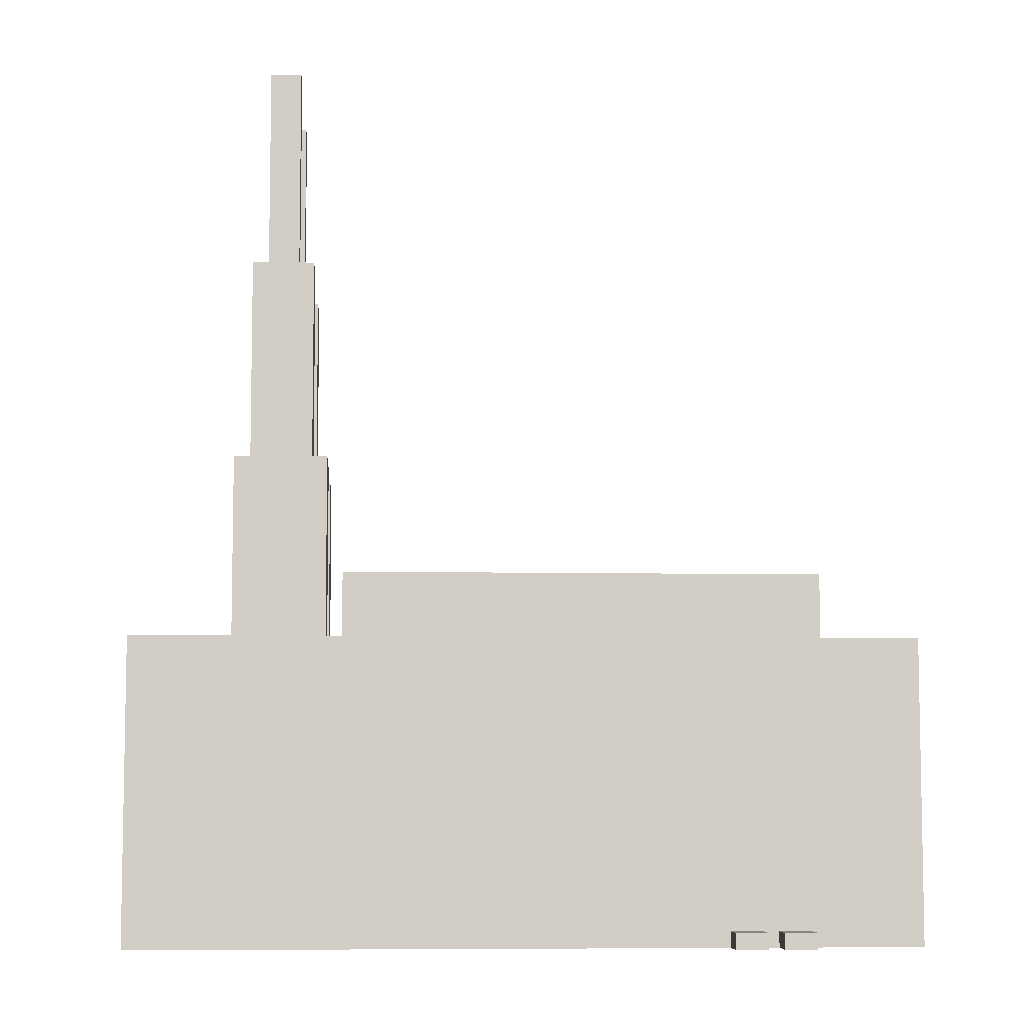
<metadata>
{"format":"obj","ext":"obj","renderer":"f3d","projection":"perspective","resolution":1024,"background":"white","views":[{"elev":-6.9,"azim":-3.6,"up":"+Y"}]}
</metadata>
<code>
g fabric
v -24.5 0 14.5
v -24.5 0 -16.5
v -24.5 1 14.5
v -24.5 1 -16.5
v -24.5 14 1.5
v -24.5 14 0.5
v -24.5 15 6.5
v -24.5 15 5.5
v -24.5 15 1.5
v -24.5 15 0.5
v -24.5 16 6.5
v -24.5 16 5.5
v -24.5 18 14.5
v -24.5 18 -16.5
v -24.5 19 14.5
v -24.5 19 -16.5
v -18.5 18 8.5
v -18.5 18 2.5
v -18.5 18 -4.5
v -18.5 18 -10.5
v -18.5 31 8.5
v -18.5 31 2.5
v -18.5 31 -4.5
v -18.5 31 -10.5
v -17.5 31 7.5
v -17.5 31 3.5
v -17.5 31 -5.5
v -17.5 31 -9.5
v -17.5 44 7.5
v -17.5 44 3.5
v -17.5 44 -5.5
v -17.5 44 -9.5
v -16.5 44 6.5
v -16.5 44 4.5
v -16.5 44 -6.5
v -16.5 44 -8.5
v -16.5 57 6.5
v -16.5 57 4.5
v -16.5 57 -6.5
v -16.5 57 -8.5
v -11.5 18 3.5
v -11.5 18 -5.5
v -11.5 23 3.5
v -11.5 23 -5.5
v -11.5 24 3.5
v -11.5 24 -5.5
v 12.5 0 16.5
v 12.5 0 14.5
v 12.5 1 16.5
v 12.5 1 14.5
v 15.5 0 16.5
v 15.5 0 14.5
v 15.5 1 16.5
v 15.5 1 14.5
v 19.5 23 2.5
v 19.5 23 -4.5
v 19.5 24 2.5
v 19.5 24 -4.5
v 23.5 18 13.5
v 23.5 18 -15.5
v 23.5 19 13.5
v 23.5 19 -15.5
v -23.5 18 13.5
v -23.5 18 -15.5
v -23.5 19 13.5
v -23.5 19 -15.5
v -14.5 44 6.5
v -14.5 44 4.5
v -14.5 44 -6.5
v -14.5 44 -8.5
v -14.5 57 6.5
v -14.5 57 4.5
v -14.5 57 -6.5
v -14.5 57 -8.5
v -13.5 31 7.5
v -13.5 31 3.5
v -13.5 31 -5.5
v -13.5 31 -9.5
v -13.5 44 7.5
v -13.5 44 3.5
v -13.5 44 -5.5
v -13.5 44 -9.5
v -12.5 18 8.5
v -12.5 18 2.5
v -12.5 18 -4.5
v -12.5 18 -10.5
v -12.5 31 8.5
v -12.5 31 2.5
v -12.5 31 -4.5
v -12.5 31 -10.5
v -10.5 23 2.5
v -10.5 23 -4.5
v -10.5 24 2.5
v -10.5 24 -4.5
v 14.5 0 16.5
v 14.5 0 14.5
v 14.5 1 16.5
v 14.5 1 14.5
v 17.5 0 16.5
v 17.5 0 14.5
v 17.5 1 16.5
v 17.5 1 14.5
v 20.5 18 3.5
v 20.5 18 -5.5
v 20.5 20 1.5
v 20.5 20 -3.5
v 20.5 21 1.5
v 20.5 21 -3.5
v 20.5 23 3.5
v 20.5 23 -5.5
v 20.5 24 3.5
v 20.5 24 -5.5
v 24.5 0 14.5
v 24.5 0 -16.5
v 24.5 1 14.5
v 24.5 1 -16.5
v 24.5 18 14.5
v 24.5 18 -16.5
v 24.5 19 14.5
v 24.5 19 -16.5
v 12.5 0 16.5
v 12.5 1 16.5
v 14.5 0 16.5
v 14.5 1 16.5
v 15.5 0 16.5
v 15.5 1 16.5
v 17.5 0 16.5
v 17.5 1 16.5
v -24.5 0 14.5
v -24.5 1 14.5
v -24.5 18 14.5
v -24.5 19 14.5
v -22.5 3 14.5
v -22.5 10 14.5
v -22.5 14 14.5
v -22.5 15 14.5
v -21.5 10 14.5
v -21.5 11 14.5
v -20.5 10 14.5
v -20.5 11 14.5
v -19.5 3 14.5
v -19.5 10 14.5
v -19.5 14 14.5
v -19.5 15 14.5
v -16.5 3 14.5
v -16.5 10 14.5
v -16.5 14 14.5
v -16.5 15 14.5
v -15.5 10 14.5
v -15.5 11 14.5
v -14.5 10 14.5
v -14.5 11 14.5
v -13.5 3 14.5
v -13.5 10 14.5
v -13.5 14 14.5
v -13.5 15 14.5
v -10.5 3 14.5
v -10.5 10 14.5
v -10.5 14 14.5
v -10.5 15 14.5
v -9.5 10 14.5
v -9.5 11 14.5
v -8.5 10 14.5
v -8.5 11 14.5
v -7.5 3 14.5
v -7.5 10 14.5
v -7.5 14 14.5
v -7.5 15 14.5
v -4.5 3 14.5
v -4.5 10 14.5
v -4.5 14 14.5
v -4.5 15 14.5
v -3.5 10 14.5
v -3.5 11 14.5
v -2.5 10 14.5
v -2.5 11 14.5
v -1.5 3 14.5
v -1.5 10 14.5
v -1.5 14 14.5
v -1.5 15 14.5
v 1.5 3 14.5
v 1.5 10 14.5
v 1.5 14 14.5
v 1.5 15 14.5
v 2.5 10 14.5
v 2.5 11 14.5
v 3.5 10 14.5
v 3.5 11 14.5
v 4.5 3 14.5
v 4.5 10 14.5
v 4.5 14 14.5
v 4.5 15 14.5
v 7.5 3 14.5
v 7.5 10 14.5
v 7.5 14 14.5
v 7.5 15 14.5
v 8.5 10 14.5
v 8.5 11 14.5
v 9.5 10 14.5
v 9.5 11 14.5
v 10.5 3 14.5
v 10.5 10 14.5
v 10.5 14 14.5
v 10.5 15 14.5
v 12.5 0 14.5
v 12.5 1 14.5
v 12.5 3 14.5
v 13.5 4 14.5
v 13.5 10 14.5
v 13.5 14 14.5
v 13.5 15 14.5
v 14.5 0 14.5
v 14.5 1 14.5
v 14.5 3 14.5
v 14.5 10 14.5
v 14.5 11 14.5
v 15.5 0 14.5
v 15.5 1 14.5
v 15.5 3 14.5
v 15.5 10 14.5
v 15.5 11 14.5
v 16.5 4 14.5
v 16.5 10 14.5
v 16.5 14 14.5
v 16.5 15 14.5
v 17.5 0 14.5
v 17.5 1 14.5
v 17.5 3 14.5
v 19.5 3 14.5
v 19.5 10 14.5
v 19.5 14 14.5
v 19.5 15 14.5
v 20.5 10 14.5
v 20.5 11 14.5
v 21.5 10 14.5
v 21.5 11 14.5
v 22.5 3 14.5
v 22.5 10 14.5
v 22.5 14 14.5
v 22.5 15 14.5
v 24.5 0 14.5
v 24.5 1 14.5
v 24.5 18 14.5
v 24.5 19 14.5
v -18.5 18 8.5
v -18.5 31 8.5
v -12.5 18 8.5
v -12.5 31 8.5
v -17.5 31 7.5
v -17.5 44 7.5
v -13.5 31 7.5
v -13.5 44 7.5
v -16.5 44 6.5
v -16.5 57 6.5
v -14.5 44 6.5
v -14.5 57 6.5
v -11.5 18 3.5
v -11.5 23 3.5
v -11.5 24 3.5
v -9.5 20 3.5
v -9.5 21 3.5
v -5.5 20 3.5
v -5.5 21 3.5
v -3.5 20 3.5
v -3.5 21 3.5
v 0.5 20 3.5
v 0.5 21 3.5
v 2.5 20 3.5
v 2.5 21 3.5
v 6.5 20 3.5
v 6.5 21 3.5
v 8.5 20 3.5
v 8.5 21 3.5
v 12.5 20 3.5
v 12.5 21 3.5
v 14.5 20 3.5
v 14.5 21 3.5
v 18.5 20 3.5
v 18.5 21 3.5
v 20.5 18 3.5
v 20.5 23 3.5
v 20.5 24 3.5
v -18.5 18 -4.5
v -18.5 31 -4.5
v -12.5 18 -4.5
v -12.5 31 -4.5
v -10.5 23 -4.5
v -10.5 24 -4.5
v 19.5 23 -4.5
v 19.5 24 -4.5
v -17.5 31 -5.5
v -17.5 44 -5.5
v -13.5 31 -5.5
v -13.5 44 -5.5
v -16.5 44 -6.5
v -16.5 57 -6.5
v -14.5 44 -6.5
v -14.5 57 -6.5
v -23.5 18 -15.5
v -23.5 19 -15.5
v 23.5 18 -15.5
v 23.5 19 -15.5
v -23.5 18 13.5
v -23.5 19 13.5
v 23.5 18 13.5
v 23.5 19 13.5
v -16.5 44 4.5
v -16.5 57 4.5
v -14.5 44 4.5
v -14.5 57 4.5
v -17.5 31 3.5
v -17.5 44 3.5
v -13.5 31 3.5
v -13.5 44 3.5
v -18.5 18 2.5
v -18.5 31 2.5
v -12.5 18 2.5
v -12.5 31 2.5
v -10.5 23 2.5
v -10.5 24 2.5
v 19.5 23 2.5
v 19.5 24 2.5
v -11.5 18 -5.5
v -11.5 23 -5.5
v -11.5 24 -5.5
v -9.5 20 -5.5
v -9.5 21 -5.5
v -5.5 20 -5.5
v -5.5 21 -5.5
v -3.5 20 -5.5
v -3.5 21 -5.5
v 0.5 20 -5.5
v 0.5 21 -5.5
v 2.5 20 -5.5
v 2.5 21 -5.5
v 6.5 20 -5.5
v 6.5 21 -5.5
v 8.5 20 -5.5
v 8.5 21 -5.5
v 12.5 20 -5.5
v 12.5 21 -5.5
v 14.5 20 -5.5
v 14.5 21 -5.5
v 18.5 20 -5.5
v 18.5 21 -5.5
v 20.5 18 -5.5
v 20.5 23 -5.5
v 20.5 24 -5.5
v -16.5 44 -8.5
v -16.5 57 -8.5
v -14.5 44 -8.5
v -14.5 57 -8.5
v -17.5 31 -9.5
v -17.5 44 -9.5
v -13.5 31 -9.5
v -13.5 44 -9.5
v -18.5 18 -10.5
v -18.5 31 -10.5
v -12.5 18 -10.5
v -12.5 31 -10.5
v -24.5 0 -16.5
v -24.5 1 -16.5
v -24.5 18 -16.5
v -24.5 19 -16.5
v -22.5 3 -16.5
v -22.5 9 -16.5
v -22.5 14 -16.5
v -22.5 15 -16.5
v -21.5 9 -16.5
v -21.5 10 -16.5
v -20.5 9 -16.5
v -20.5 10 -16.5
v -19.5 3 -16.5
v -19.5 9 -16.5
v -19.5 14 -16.5
v -19.5 15 -16.5
v -16.5 3 -16.5
v -16.5 9 -16.5
v -16.5 14 -16.5
v -16.5 15 -16.5
v -15.5 9 -16.5
v -15.5 10 -16.5
v -14.5 9 -16.5
v -14.5 10 -16.5
v -13.5 3 -16.5
v -13.5 9 -16.5
v -13.5 14 -16.5
v -13.5 15 -16.5
v -10.5 3 -16.5
v -10.5 9 -16.5
v -10.5 14 -16.5
v -10.5 15 -16.5
v -9.5 9 -16.5
v -9.5 10 -16.5
v -8.5 9 -16.5
v -8.5 10 -16.5
v -7.5 3 -16.5
v -7.5 9 -16.5
v -7.5 14 -16.5
v -7.5 15 -16.5
v -4.5 3 -16.5
v -4.5 9 -16.5
v -4.5 14 -16.5
v -4.5 15 -16.5
v -3.5 9 -16.5
v -3.5 10 -16.5
v -2.5 9 -16.5
v -2.5 10 -16.5
v -1.5 3 -16.5
v -1.5 9 -16.5
v -1.5 14 -16.5
v -1.5 15 -16.5
v 1.5 3 -16.5
v 1.5 9 -16.5
v 1.5 14 -16.5
v 1.5 15 -16.5
v 2.5 9 -16.5
v 2.5 10 -16.5
v 3.5 9 -16.5
v 3.5 10 -16.5
v 4.5 3 -16.5
v 4.5 9 -16.5
v 4.5 14 -16.5
v 4.5 15 -16.5
v 7.5 3 -16.5
v 7.5 9 -16.5
v 7.5 14 -16.5
v 7.5 15 -16.5
v 8.5 9 -16.5
v 8.5 10 -16.5
v 9.5 9 -16.5
v 9.5 10 -16.5
v 10.5 3 -16.5
v 10.5 9 -16.5
v 10.5 14 -16.5
v 10.5 15 -16.5
v 13.5 3 -16.5
v 13.5 9 -16.5
v 13.5 14 -16.5
v 13.5 15 -16.5
v 14.5 9 -16.5
v 14.5 10 -16.5
v 15.5 9 -16.5
v 15.5 10 -16.5
v 16.5 3 -16.5
v 16.5 9 -16.5
v 16.5 14 -16.5
v 16.5 15 -16.5
v 19.5 3 -16.5
v 19.5 9 -16.5
v 19.5 14 -16.5
v 19.5 15 -16.5
v 20.5 9 -16.5
v 20.5 10 -16.5
v 21.5 9 -16.5
v 21.5 10 -16.5
v 22.5 3 -16.5
v 22.5 9 -16.5
v 22.5 14 -16.5
v 22.5 15 -16.5
v 24.5 0 -16.5
v 24.5 1 -16.5
v 24.5 18 -16.5
v 24.5 19 -16.5
v 12.5 0 16.5
v 14.5 0 16.5
v 15.5 0 16.5
v 17.5 0 16.5
v -24.5 0 14.5
v 12.5 0 14.5
v 14.5 0 14.5
v 15.5 0 14.5
v 17.5 0 14.5
v 24.5 0 14.5
v -24.5 0 -16.5
v 24.5 0 -16.5
v 12.5 1 16.5
v 14.5 1 16.5
v 15.5 1 16.5
v 17.5 1 16.5
v 12.5 1 14.5
v 14.5 1 14.5
v 15.5 1 14.5
v 17.5 1 14.5
v -23.5 18 13.5
v 23.5 18 13.5
v -18.5 18 8.5
v -12.5 18 8.5
v -11.5 18 3.5
v 20.5 18 3.5
v -18.5 18 2.5
v -12.5 18 2.5
v -18.5 18 -4.5
v -12.5 18 -4.5
v -11.5 18 -5.5
v 20.5 18 -5.5
v -18.5 18 -10.5
v -12.5 18 -10.5
v -23.5 18 -15.5
v 23.5 18 -15.5
v -24.5 19 14.5
v 24.5 19 14.5
v -23.5 19 13.5
v 23.5 19 13.5
v -23.5 19 -15.5
v 23.5 19 -15.5
v -24.5 19 -16.5
v 24.5 19 -16.5
v -10.5 23 2.5
v 19.5 23 2.5
v -10.5 23 -4.5
v 19.5 23 -4.5
v -11.5 24 3.5
v 20.5 24 3.5
v -10.5 24 2.5
v 19.5 24 2.5
v -10.5 24 -4.5
v 19.5 24 -4.5
v -11.5 24 -5.5
v 20.5 24 -5.5
v -18.5 31 8.5
v -12.5 31 8.5
v -17.5 31 7.5
v -13.5 31 7.5
v -17.5 31 3.5
v -13.5 31 3.5
v -18.5 31 2.5
v -12.5 31 2.5
v -18.5 31 -4.5
v -12.5 31 -4.5
v -17.5 31 -5.5
v -13.5 31 -5.5
v -17.5 31 -9.5
v -13.5 31 -9.5
v -18.5 31 -10.5
v -12.5 31 -10.5
v -17.5 44 7.5
v -13.5 44 7.5
v -16.5 44 6.5
v -14.5 44 6.5
v -16.5 44 4.5
v -14.5 44 4.5
v -17.5 44 3.5
v -13.5 44 3.5
v -17.5 44 -5.5
v -13.5 44 -5.5
v -16.5 44 -6.5
v -14.5 44 -6.5
v -16.5 44 -8.5
v -14.5 44 -8.5
v -17.5 44 -9.5
v -13.5 44 -9.5
v -16.5 57 6.5
v -14.5 57 6.5
v -16.5 57 4.5
v -14.5 57 4.5
v -16.5 57 -6.5
v -14.5 57 -6.5
v -16.5 57 -8.5
v -14.5 57 -8.5
f 3 2 1
f 4 2 3
f 5 4 3
f 6 4 5
f 7 5 3
f 8 5 7
f 9 6 5
f 9 5 8
f 10 4 6
f 10 6 9
f 11 8 7
f 11 7 3
f 12 9 8
f 12 8 11
f 12 10 9
f 13 11 3
f 13 12 11
f 14 10 12
f 14 12 13
f 14 4 10
f 15 14 13
f 16 14 15
f 21 18 17
f 22 18 21
f 23 20 19
f 24 20 23
f 29 26 25
f 30 26 29
f 31 28 27
f 32 28 31
f 37 34 33
f 38 34 37
f 39 36 35
f 40 36 39
f 43 42 41
f 44 42 43
f 45 44 43
f 46 44 45
f 49 48 47
f 50 48 49
f 53 52 51
f 54 52 53
f 57 56 55
f 58 56 57
f 61 60 59
f 62 60 61
f 63 64 65
f 65 64 66
f 67 68 71
f 71 68 72
f 69 70 73
f 73 70 74
f 75 76 79
f 79 76 80
f 77 78 81
f 81 78 82
f 83 84 87
f 87 84 88
f 85 86 89
f 89 86 90
f 91 92 93
f 93 92 94
f 95 96 97
f 97 96 98
f 99 100 101
f 101 100 102
f 103 104 105
f 105 104 106
f 103 105 107
f 105 106 107
f 106 104 108
f 107 106 108
f 103 107 109
f 107 108 109
f 108 104 110
f 109 108 110
f 109 110 111
f 111 110 112
f 113 114 115
f 115 114 116
f 115 116 117
f 117 116 118
f 117 118 119
f 119 118 120
f 123 122 121
f 124 122 123
f 127 126 125
f 128 126 127
f 133 131 130
f 134 131 133
f 135 131 134
f 136 131 135
f 137 134 133
f 137 135 134
f 138 135 137
f 139 137 133
f 139 138 137
f 140 135 138
f 140 138 139
f 141 133 130
f 141 139 133
f 142 140 139
f 142 139 141
f 143 135 140
f 143 140 142
f 143 136 135
f 144 131 136
f 144 136 143
f 145 142 141
f 145 143 142
f 145 144 143
f 145 141 130
f 146 144 145
f 147 144 146
f 148 131 144
f 148 144 147
f 149 147 146
f 149 146 145
f 150 147 149
f 151 149 145
f 151 150 149
f 152 147 150
f 152 150 151
f 153 145 130
f 153 151 145
f 154 152 151
f 154 151 153
f 155 147 152
f 155 152 154
f 155 148 147
f 156 131 148
f 156 148 155
f 157 155 154
f 157 154 153
f 157 156 155
f 157 153 130
f 158 156 157
f 159 156 158
f 160 131 156
f 160 156 159
f 161 159 158
f 161 158 157
f 162 159 161
f 163 161 157
f 163 162 161
f 164 159 162
f 164 162 163
f 165 157 130
f 165 163 157
f 166 164 163
f 166 163 165
f 167 159 164
f 167 164 166
f 167 160 159
f 168 131 160
f 168 160 167
f 169 167 166
f 169 166 165
f 169 168 167
f 169 165 130
f 170 168 169
f 171 168 170
f 172 131 168
f 172 168 171
f 173 171 170
f 173 170 169
f 174 171 173
f 175 173 169
f 175 174 173
f 176 171 174
f 176 174 175
f 177 169 130
f 177 175 169
f 178 176 175
f 178 175 177
f 179 171 176
f 179 176 178
f 179 172 171
f 180 131 172
f 180 172 179
f 181 179 178
f 181 178 177
f 181 180 179
f 181 177 130
f 182 180 181
f 183 180 182
f 184 131 180
f 184 180 183
f 185 183 182
f 185 182 181
f 186 183 185
f 187 185 181
f 187 186 185
f 188 183 186
f 188 186 187
f 189 181 130
f 189 187 181
f 190 188 187
f 190 187 189
f 191 183 188
f 191 188 190
f 191 184 183
f 192 131 184
f 192 184 191
f 193 191 190
f 193 190 189
f 193 192 191
f 193 189 130
f 194 192 193
f 195 192 194
f 196 131 192
f 196 192 195
f 197 195 194
f 197 194 193
f 198 195 197
f 199 197 193
f 199 198 197
f 200 195 198
f 200 198 199
f 201 193 130
f 201 199 193
f 202 200 199
f 202 199 201
f 203 195 200
f 203 200 202
f 203 196 195
f 204 131 196
f 204 196 203
f 205 130 129
f 206 203 202
f 206 130 205
f 206 202 201
f 206 204 203
f 206 201 130
f 207 204 206
f 208 204 207
f 209 204 208
f 210 204 209
f 211 131 204
f 211 204 210
f 213 207 206
f 214 208 207
f 214 207 213
f 215 210 209
f 215 209 208
f 216 210 215
f 217 213 212
f 218 214 213
f 218 213 217
f 219 208 214
f 219 214 218
f 220 215 208
f 220 216 215
f 221 210 216
f 221 216 220
f 222 220 208
f 222 208 219
f 223 221 220
f 223 220 222
f 224 210 221
f 224 221 223
f 224 211 210
f 225 131 211
f 225 211 224
f 227 219 218
f 228 223 222
f 228 224 223
f 228 219 227
f 228 222 219
f 228 225 224
f 229 228 227
f 229 225 228
f 230 225 229
f 231 225 230
f 232 131 225
f 232 225 231
f 233 231 230
f 233 230 229
f 234 231 233
f 235 233 229
f 235 234 233
f 236 231 234
f 236 234 235
f 237 229 227
f 237 235 229
f 238 236 235
f 238 235 237
f 239 231 236
f 239 236 238
f 239 232 231
f 240 131 232
f 240 232 239
f 241 227 226
f 242 239 238
f 242 227 241
f 242 238 237
f 242 240 239
f 242 237 227
f 243 131 240
f 243 240 242
f 243 132 131
f 244 132 243
f 247 246 245
f 248 246 247
f 251 250 249
f 252 250 251
f 255 254 253
f 256 254 255
f 260 258 257
f 261 258 260
f 262 260 257
f 262 261 260
f 263 258 261
f 263 261 262
f 264 262 257
f 264 263 262
f 265 258 263
f 265 263 264
f 266 264 257
f 266 265 264
f 267 258 265
f 267 265 266
f 268 266 257
f 268 267 266
f 269 258 267
f 269 267 268
f 270 268 257
f 270 269 268
f 271 258 269
f 271 269 270
f 272 270 257
f 272 271 270
f 273 258 271
f 273 271 272
f 274 272 257
f 274 273 272
f 275 258 273
f 275 273 274
f 276 274 257
f 276 275 274
f 277 258 275
f 277 275 276
f 278 276 257
f 278 277 276
f 279 258 277
f 279 277 278
f 280 278 257
f 280 279 278
f 281 259 258
f 281 279 280
f 281 258 279
f 282 259 281
f 285 284 283
f 286 284 285
f 289 288 287
f 290 288 289
f 293 292 291
f 294 292 293
f 297 296 295
f 298 296 297
f 301 300 299
f 302 300 301
f 303 304 305
f 305 304 306
f 307 308 309
f 309 308 310
f 311 312 313
f 313 312 314
f 315 316 317
f 317 316 318
f 319 320 321
f 321 320 322
f 323 324 326
f 326 324 327
f 323 326 328
f 326 327 328
f 327 324 329
f 328 327 329
f 323 328 330
f 328 329 330
f 329 324 331
f 330 329 331
f 323 330 332
f 330 331 332
f 331 324 333
f 332 331 333
f 323 332 334
f 332 333 334
f 333 324 335
f 334 333 335
f 323 334 336
f 334 335 336
f 335 324 337
f 336 335 337
f 323 336 338
f 336 337 338
f 337 324 339
f 338 337 339
f 323 338 340
f 338 339 340
f 339 324 341
f 340 339 341
f 323 340 342
f 340 341 342
f 341 324 343
f 342 341 343
f 323 342 344
f 342 343 344
f 343 324 345
f 344 343 345
f 323 344 346
f 344 345 346
f 324 325 347
f 346 345 347
f 345 324 347
f 347 325 348
f 349 350 351
f 351 350 352
f 353 354 355
f 355 354 356
f 357 358 359
f 359 358 360
f 362 363 365
f 365 363 366
f 366 363 367
f 367 363 368
f 365 366 369
f 366 367 369
f 369 367 370
f 365 369 371
f 369 370 371
f 370 367 372
f 371 370 372
f 362 365 373
f 365 371 373
f 371 372 374
f 373 371 374
f 372 367 375
f 374 372 375
f 367 368 375
f 368 363 376
f 375 368 376
f 373 374 377
f 374 375 377
f 375 376 377
f 362 373 377
f 377 376 378
f 378 376 379
f 376 363 380
f 379 376 380
f 378 379 381
f 377 378 381
f 381 379 382
f 377 381 383
f 381 382 383
f 382 379 384
f 383 382 384
f 362 377 385
f 377 383 385
f 383 384 386
f 385 383 386
f 384 379 387
f 386 384 387
f 379 380 387
f 380 363 388
f 387 380 388
f 386 387 389
f 385 386 389
f 387 388 389
f 362 385 389
f 389 388 390
f 390 388 391
f 388 363 392
f 391 388 392
f 390 391 393
f 389 390 393
f 393 391 394
f 389 393 395
f 393 394 395
f 394 391 396
f 395 394 396
f 362 389 397
f 389 395 397
f 395 396 398
f 397 395 398
f 396 391 399
f 398 396 399
f 391 392 399
f 392 363 400
f 399 392 400
f 398 399 401
f 397 398 401
f 399 400 401
f 362 397 401
f 401 400 402
f 402 400 403
f 400 363 404
f 403 400 404
f 402 403 405
f 401 402 405
f 405 403 406
f 401 405 407
f 405 406 407
f 406 403 408
f 407 406 408
f 362 401 409
f 401 407 409
f 407 408 410
f 409 407 410
f 408 403 411
f 410 408 411
f 403 404 411
f 404 363 412
f 411 404 412
f 410 411 413
f 409 410 413
f 411 412 413
f 362 409 413
f 413 412 414
f 414 412 415
f 412 363 416
f 415 412 416
f 414 415 417
f 413 414 417
f 417 415 418
f 413 417 419
f 417 418 419
f 418 415 420
f 419 418 420
f 362 413 421
f 413 419 421
f 419 420 422
f 421 419 422
f 420 415 423
f 422 420 423
f 415 416 423
f 416 363 424
f 423 416 424
f 422 423 425
f 421 422 425
f 423 424 425
f 362 421 425
f 425 424 426
f 426 424 427
f 424 363 428
f 427 424 428
f 426 427 429
f 425 426 429
f 429 427 430
f 425 429 431
f 429 430 431
f 430 427 432
f 431 430 432
f 362 425 433
f 425 431 433
f 431 432 434
f 433 431 434
f 432 427 435
f 434 432 435
f 427 428 435
f 428 363 436
f 435 428 436
f 434 435 437
f 433 434 437
f 435 436 437
f 362 433 437
f 437 436 438
f 438 436 439
f 436 363 440
f 439 436 440
f 438 439 441
f 437 438 441
f 441 439 442
f 437 441 443
f 441 442 443
f 442 439 444
f 443 442 444
f 362 437 445
f 437 443 445
f 443 444 446
f 445 443 446
f 444 439 447
f 446 444 447
f 439 440 447
f 440 363 448
f 447 440 448
f 446 447 449
f 445 446 449
f 447 448 449
f 362 445 449
f 449 448 450
f 450 448 451
f 448 363 452
f 451 448 452
f 450 451 453
f 449 450 453
f 453 451 454
f 449 453 455
f 453 454 455
f 454 451 456
f 455 454 456
f 362 449 457
f 449 455 457
f 455 456 458
f 457 455 458
f 456 451 459
f 458 456 459
f 451 452 459
f 452 363 460
f 459 452 460
f 361 362 461
f 458 459 462
f 461 362 462
f 457 458 462
f 459 460 462
f 362 457 462
f 460 363 463
f 462 460 463
f 363 364 463
f 463 364 464
f 470 466 465
f 471 466 470
f 472 468 467
f 473 468 472
f 475 471 470
f 475 474 473
f 475 473 472
f 475 472 471
f 475 470 469
f 476 474 475
f 477 478 481
f 481 478 482
f 479 480 483
f 483 480 484
f 485 486 487
f 487 486 488
f 488 486 489
f 489 486 490
f 485 487 491
f 488 489 492
f 485 491 493
f 491 492 493
f 492 489 494
f 493 492 494
f 494 489 495
f 490 486 496
f 485 493 497
f 494 495 498
f 495 496 498
f 485 497 499
f 497 498 499
f 498 496 500
f 499 498 500
f 496 486 500
f 501 502 503
f 503 502 504
f 501 503 505
f 504 502 506
f 501 505 507
f 505 506 507
f 506 502 508
f 507 506 508
f 509 510 511
f 511 510 512
f 513 514 515
f 515 514 516
f 513 515 517
f 516 514 518
f 513 517 519
f 517 518 519
f 518 514 520
f 519 518 520
f 521 522 523
f 523 522 524
f 521 523 525
f 524 522 526
f 521 525 527
f 525 526 527
f 526 522 528
f 527 526 528
f 529 530 531
f 531 530 532
f 529 531 533
f 532 530 534
f 529 533 535
f 533 534 535
f 534 530 536
f 535 534 536
f 537 538 539
f 539 538 540
f 537 539 541
f 540 538 542
f 537 541 543
f 541 542 543
f 542 538 544
f 543 542 544
f 545 546 547
f 547 546 548
f 545 547 549
f 548 546 550
f 545 549 551
f 549 550 551
f 550 546 552
f 551 550 552
f 553 554 555
f 555 554 556
f 557 558 559
f 559 558 560

</code>
